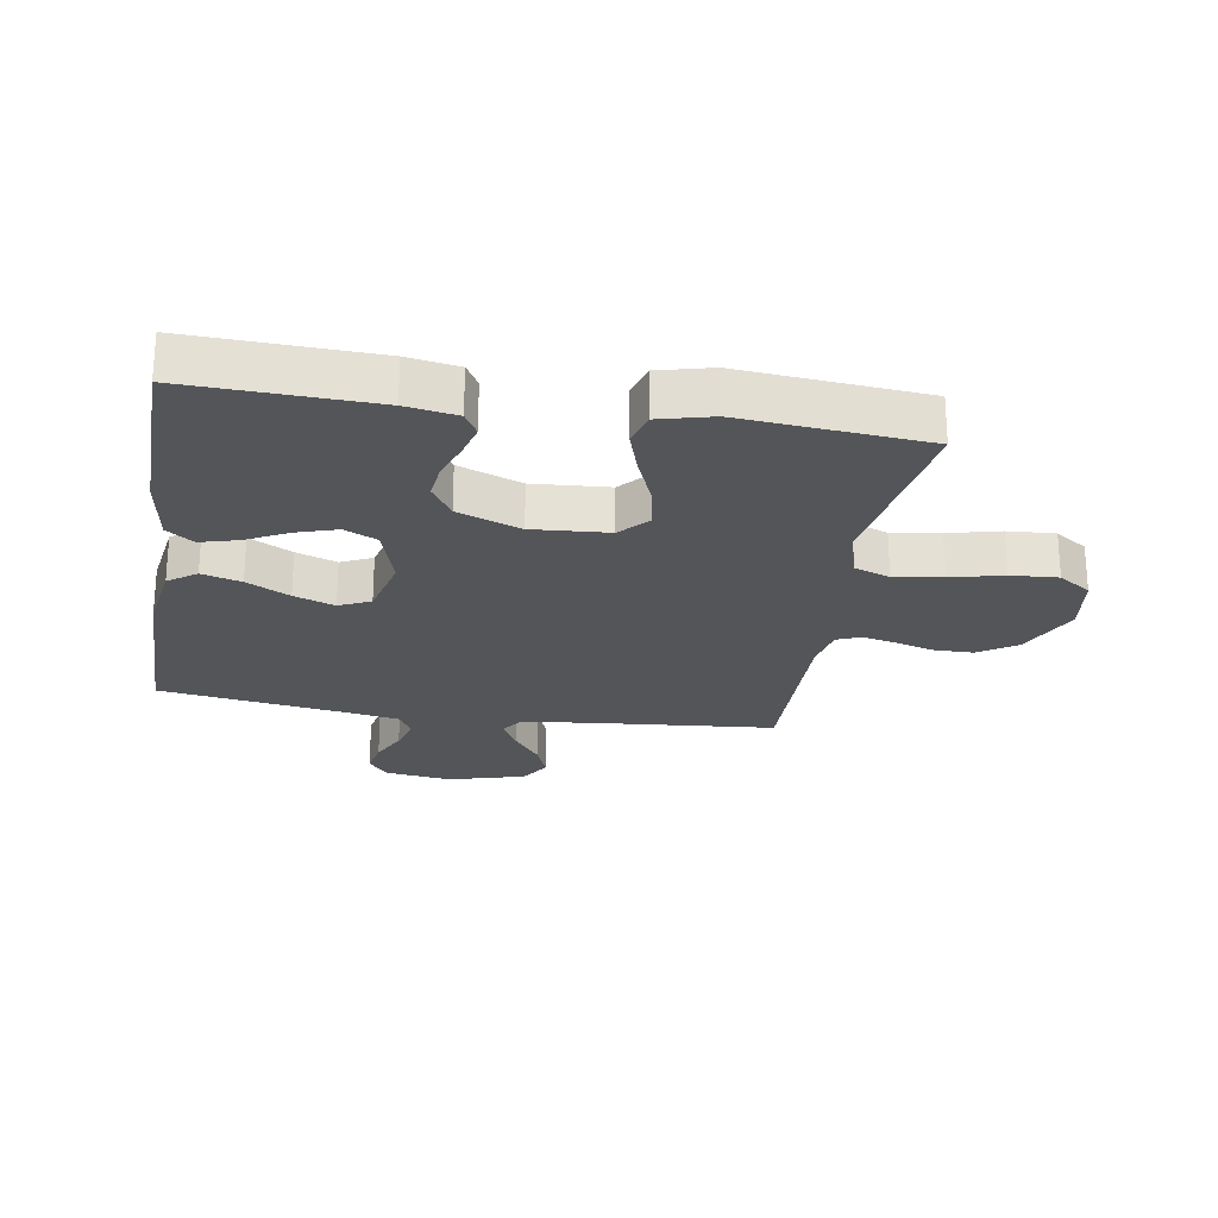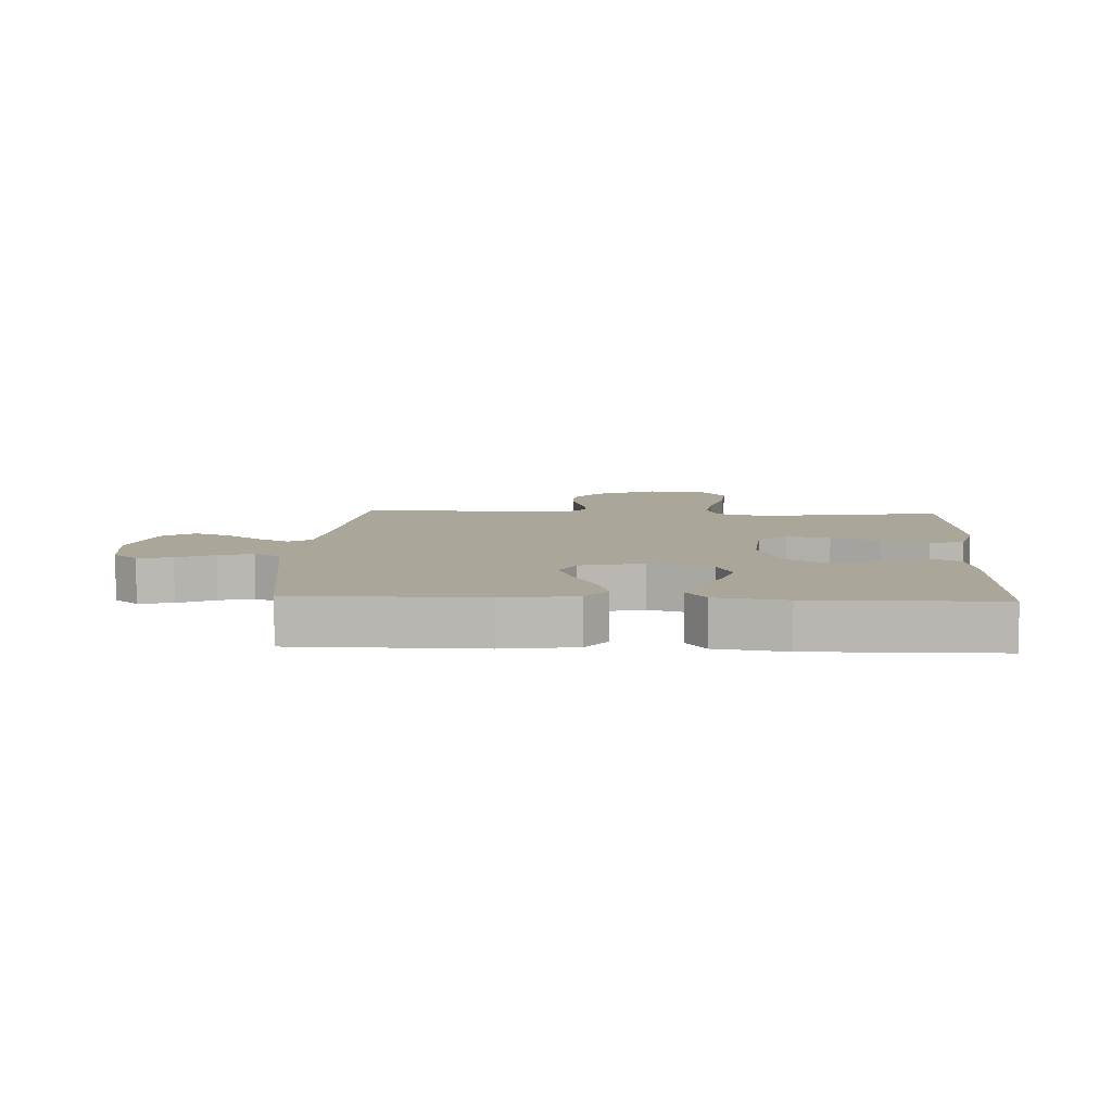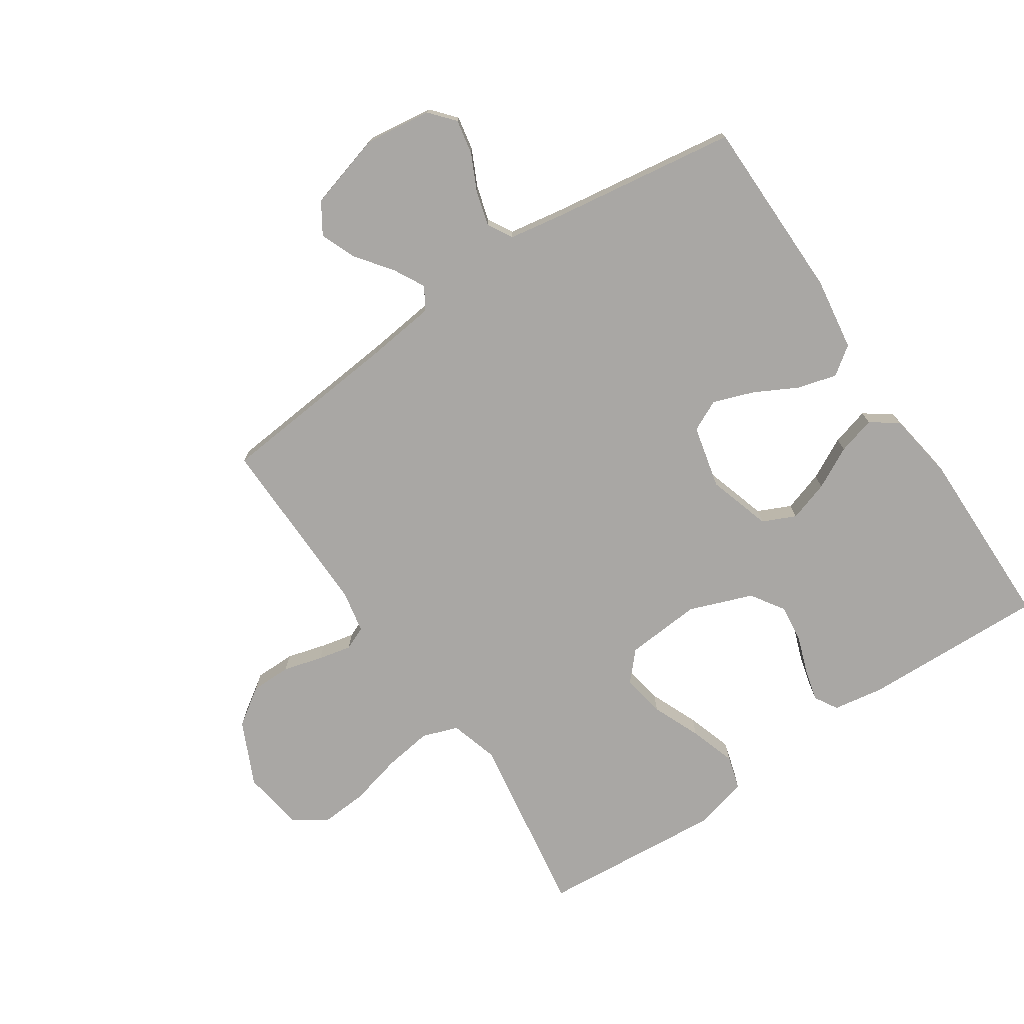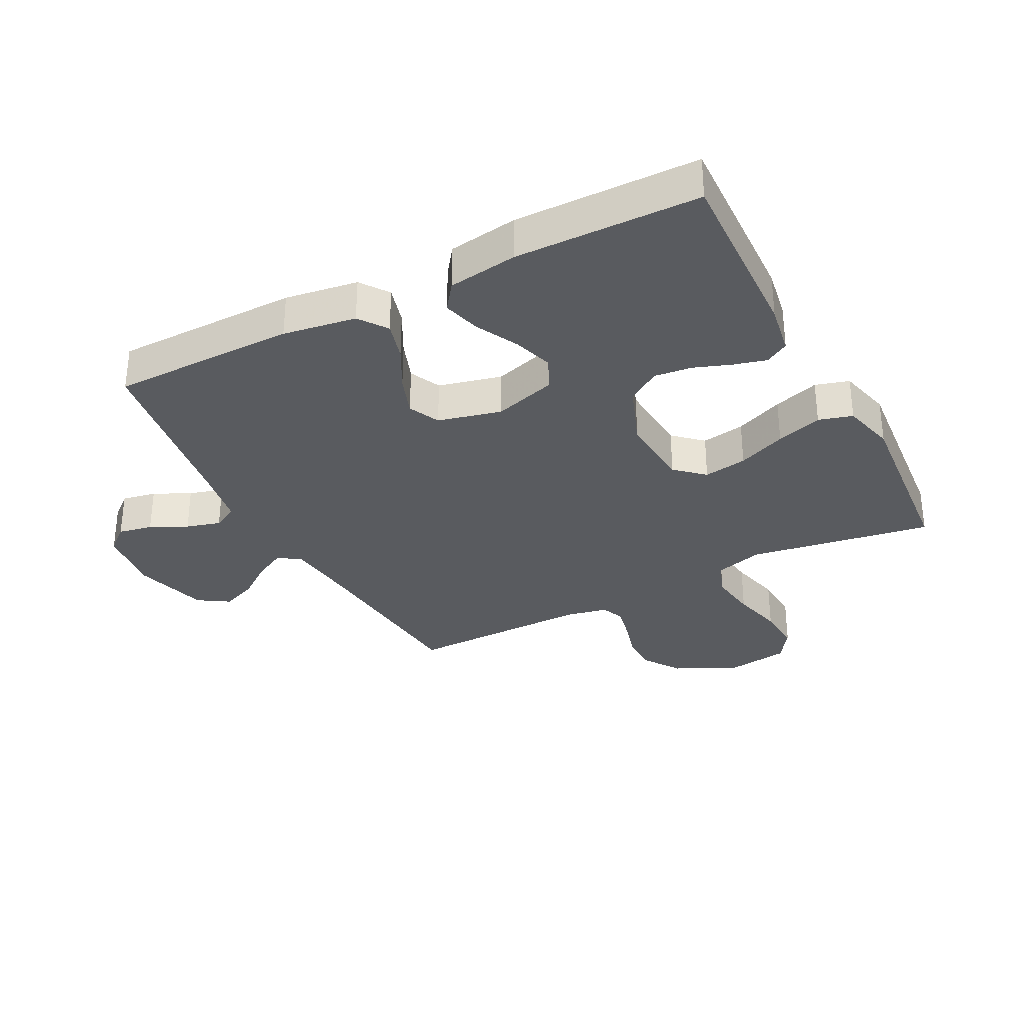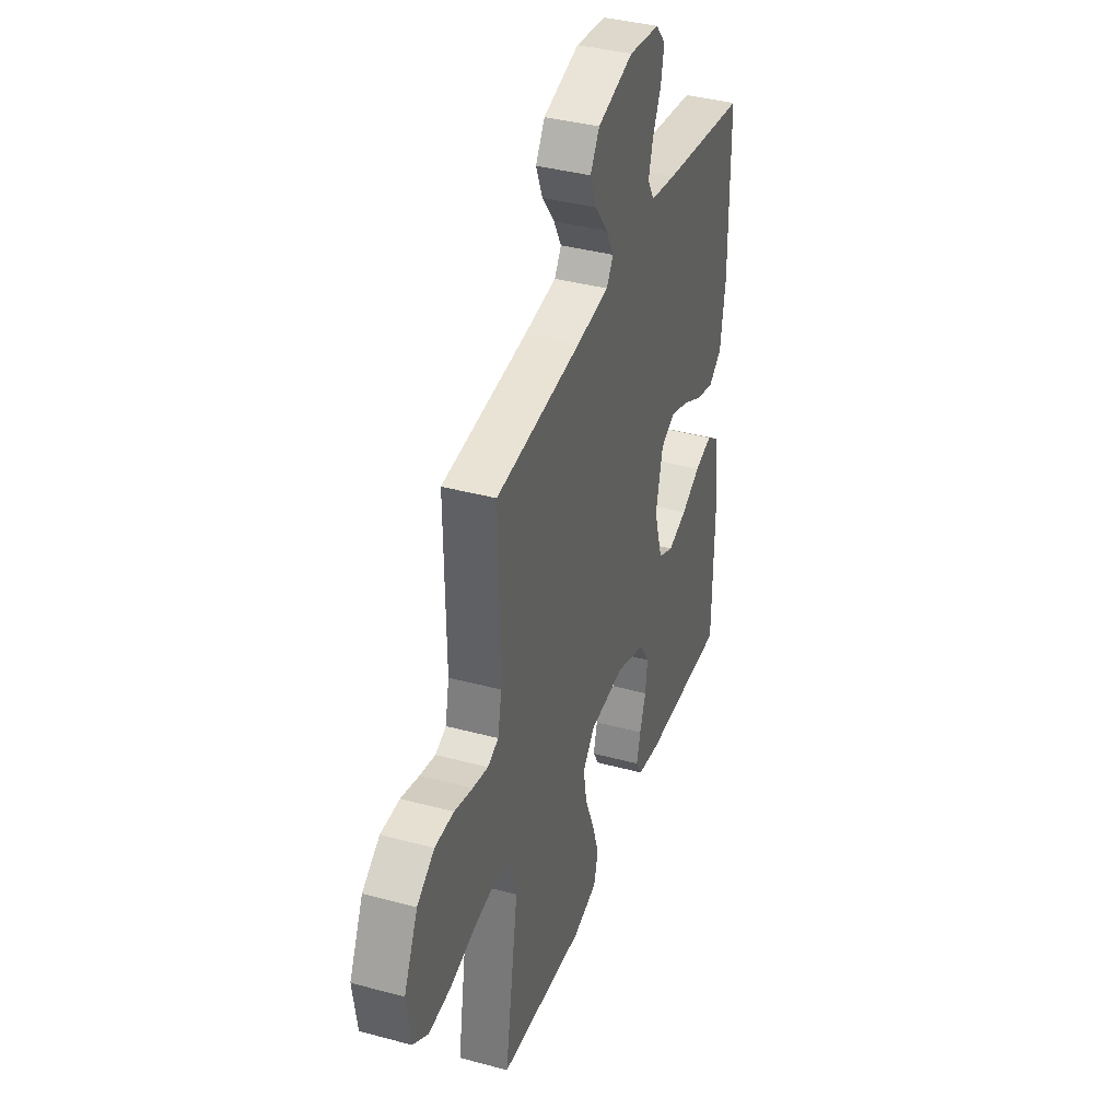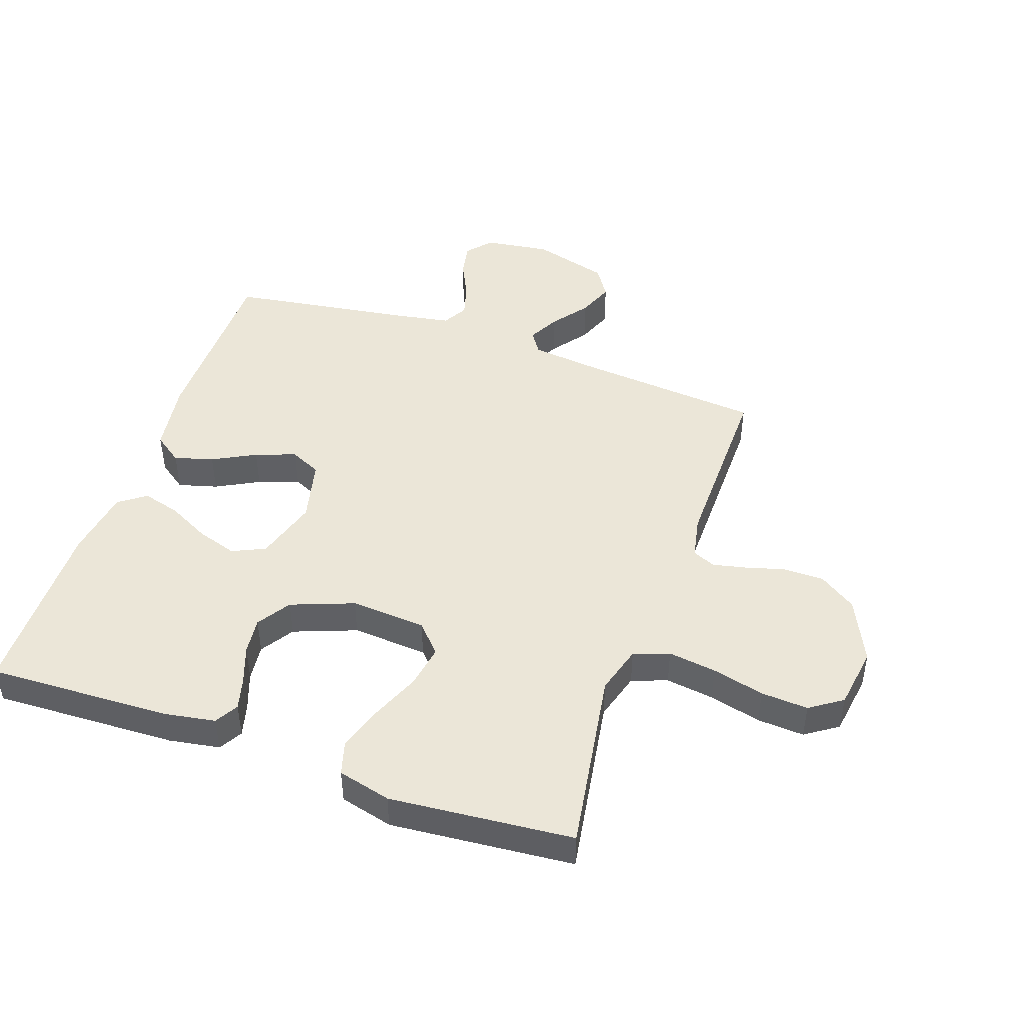
<metadata>
{"format":"obj","ext":"obj","renderer":"f3d","projection":"perspective","resolution":1024,"background":"white","views":[{"elev":-24.2,"azim":170.7,"up":"+Y"},{"elev":7.8,"azim":92.9,"up":"+Y"},{"elev":-74.7,"azim":34.1,"up":"+Y"},{"elev":-32.0,"azim":117.4,"up":"+Y"},{"elev":38.3,"azim":-71.1,"up":"+Z"},{"elev":46.2,"azim":-160.8,"up":"+Y"}]}
</metadata>
<code>
v 0.5 0.07 -0.5
v 0.2 0.07 -0.489
v 0.117 0.07 -0.475
v 0.095 0.07 -0.437
v 0.109 0.07 -0.384
v 0.131 0.07 -0.323
v 0.138 0.07 -0.262
v 0.103 0.07 -0.208
v 0 0.07 -0.169
v -0.124 0.07 -0.178
v -0.166 0.07 -0.224
v -0.154 0.07 -0.295
v -0.121 0.07 -0.374
v -0.097 0.07 -0.449
v -0.113 0.07 -0.504
v -0.2 0.07 -0.526
v -0.5 0.07 -0.5
v -0.452 0.07 -0.2
v -0.475 0.07 -0.121
v -0.533 0.07 -0.1
v -0.612 0.07 -0.111
v -0.697 0.07 -0.132
v -0.774 0.07 -0.137
v -0.827 0.07 -0.101
v -0.842 0.07 0
v -0.793 0.07 0.104
v -0.732 0.07 0.145
v -0.666 0.07 0.145
v -0.602 0.07 0.127
v -0.548 0.07 0.115
v -0.51 0.07 0.131
v -0.496 0.07 0.2
v -0.5 0.07 0.5
v -0.2 0.07 0.527
v -0.087 0.07 0.54
v -0.063 0.07 0.576
v -0.09 0.07 0.627
v -0.134 0.07 0.686
v -0.157 0.07 0.744
v -0.125 0.07 0.794
v 0 0.07 0.829
v 0.108 0.07 0.814
v 0.142 0.07 0.774
v 0.131 0.07 0.718
v 0.102 0.07 0.658
v 0.086 0.07 0.602
v 0.109 0.07 0.561
v 0.2 0.07 0.545
v 0.5 0.07 0.5
v 0.502 0.07 0.2
v 0.484 0.07 0.081
v 0.438 0.07 0.048
v 0.374 0.07 0.066
v 0.304 0.07 0.103
v 0.238 0.07 0.127
v 0.187 0.07 0.103
v 0.162 0.07 0
v 0.193 0.07 -0.103
v 0.247 0.07 -0.128
v 0.313 0.07 -0.107
v 0.381 0.07 -0.072
v 0.443 0.07 -0.055
v 0.487 0.07 -0.087
v 0.504 0.07 -0.2
v 0.5 0 -0.5
v 0.2 0 -0.489
v 0.117 0 -0.475
v 0.095 0 -0.437
v 0.109 0 -0.384
v 0.131 0 -0.323
v 0.138 0 -0.262
v 0.103 0 -0.208
v 0 0 -0.169
v -0.124 0 -0.178
v -0.166 0 -0.224
v -0.154 0 -0.295
v -0.121 0 -0.374
v -0.097 0 -0.449
v -0.113 0 -0.504
v -0.2 0 -0.526
v -0.5 0 -0.5
v -0.452 0 -0.2
v -0.475 0 -0.121
v -0.533 0 -0.1
v -0.612 0 -0.111
v -0.697 0 -0.132
v -0.774 0 -0.137
v -0.827 0 -0.101
v -0.842 0 0
v -0.793 0 0.104
v -0.732 0 0.145
v -0.666 0 0.145
v -0.602 0 0.127
v -0.548 0 0.115
v -0.51 0 0.131
v -0.496 0 0.2
v -0.5 0 0.5
v -0.2 0 0.527
v -0.087 0 0.54
v -0.063 0 0.576
v -0.09 0 0.627
v -0.134 0 0.686
v -0.157 0 0.744
v -0.125 0 0.794
v 0 0 0.829
v 0.108 0 0.814
v 0.142 0 0.774
v 0.131 0 0.718
v 0.102 0 0.658
v 0.086 0 0.602
v 0.109 0 0.561
v 0.2 0 0.545
v 0.5 0 0.5
v 0.502 0 0.2
v 0.484 0 0.081
v 0.438 0 0.048
v 0.374 0 0.066
v 0.304 0 0.103
v 0.238 0 0.127
v 0.187 0 0.103
v 0.162 0 0
v 0.193 0 -0.103
v 0.247 0 -0.128
v 0.313 0 -0.107
v 0.381 0 -0.072
v 0.443 0 -0.055
v 0.487 0 -0.087
v 0.504 0 -0.2
f 4 5 6
f 3 4 6
f 2 3 6
f 1 2 6
f 64 1 6
f 63 64 6
f 62 63 6
f 61 62 6
f 60 61 6
f 59 60 6 7
f 58 59 7 8
f 57 58 8 9
f 56 57 9 10
f 52 53 54
f 51 52 54
f 50 51 54
f 49 50 54
f 48 49 54
f 47 48 54 55
f 46 47 55 56
f 43 44 45
f 42 43 45
f 41 42 45
f 40 41 45
f 39 40 45
f 38 39 45
f 37 38 45
f 36 37 45 46
f 46 56 10
f 36 46 10
f 35 36 10
f 32 33 34
f 35 10 11
f 34 35 11
f 32 34 11
f 31 32 11
f 27 28 29
f 26 27 29
f 25 26 29
f 24 25 29
f 23 24 29
f 22 23 29
f 21 22 29
f 20 21 29 30
f 30 31 11
f 20 30 11
f 19 20 11
f 16 17 18
f 15 16 18
f 14 15 18
f 13 14 18
f 12 13 18
f 11 12 18 19
f 70 69 68
f 70 68 67
f 70 67 66
f 70 66 65
f 70 65 128
f 70 128 127
f 70 127 126
f 70 126 125
f 70 125 124
f 71 70 124 123
f 72 71 123 122
f 73 72 122 121
f 74 73 121 120
f 118 117 116
f 118 116 115
f 118 115 114
f 118 114 113
f 118 113 112
f 119 118 112 111
f 120 119 111 110
f 109 108 107
f 109 107 106
f 109 106 105
f 109 105 104
f 109 104 103
f 109 103 102
f 109 102 101
f 110 109 101 100
f 74 120 110
f 74 110 100
f 74 100 99
f 98 97 96
f 75 74 99
f 75 99 98
f 75 98 96
f 75 96 95
f 93 92 91
f 93 91 90
f 93 90 89
f 93 89 88
f 93 88 87
f 93 87 86
f 93 86 85
f 94 93 85 84
f 75 95 94
f 75 94 84
f 75 84 83
f 82 81 80
f 82 80 79
f 82 79 78
f 82 78 77
f 82 77 76
f 83 82 76 75
f 1 65 66 2
f 2 66 67 3
f 3 67 68 4
f 4 68 69 5
f 5 69 70 6
f 6 70 71 7
f 7 71 72 8
f 8 72 73 9
f 9 73 74 10
f 10 74 75 11
f 11 75 76 12
f 12 76 77 13
f 13 77 78 14
f 14 78 79 15
f 15 79 80 16
f 16 80 81 17
f 17 81 82 18
f 18 82 83 19
f 19 83 84 20
f 20 84 85 21
f 21 85 86 22
f 22 86 87 23
f 23 87 88 24
f 24 88 89 25
f 25 89 90 26
f 26 90 91 27
f 27 91 92 28
f 28 92 93 29
f 29 93 94 30
f 30 94 95 31
f 31 95 96 32
f 32 96 97 33
f 33 97 98 34
f 34 98 99 35
f 35 99 100 36
f 36 100 101 37
f 37 101 102 38
f 38 102 103 39
f 39 103 104 40
f 40 104 105 41
f 41 105 106 42
f 42 106 107 43
f 43 107 108 44
f 44 108 109 45
f 45 109 110 46
f 46 110 111 47
f 47 111 112 48
f 48 112 113 49
f 49 113 114 50
f 50 114 115 51
f 51 115 116 52
f 52 116 117 53
f 53 117 118 54
f 54 118 119 55
f 55 119 120 56
f 56 120 121 57
f 57 121 122 58
f 58 122 123 59
f 59 123 124 60
f 60 124 125 61
f 61 125 126 62
f 62 126 127 63
f 63 127 128 64
f 64 128 65 1

</code>
